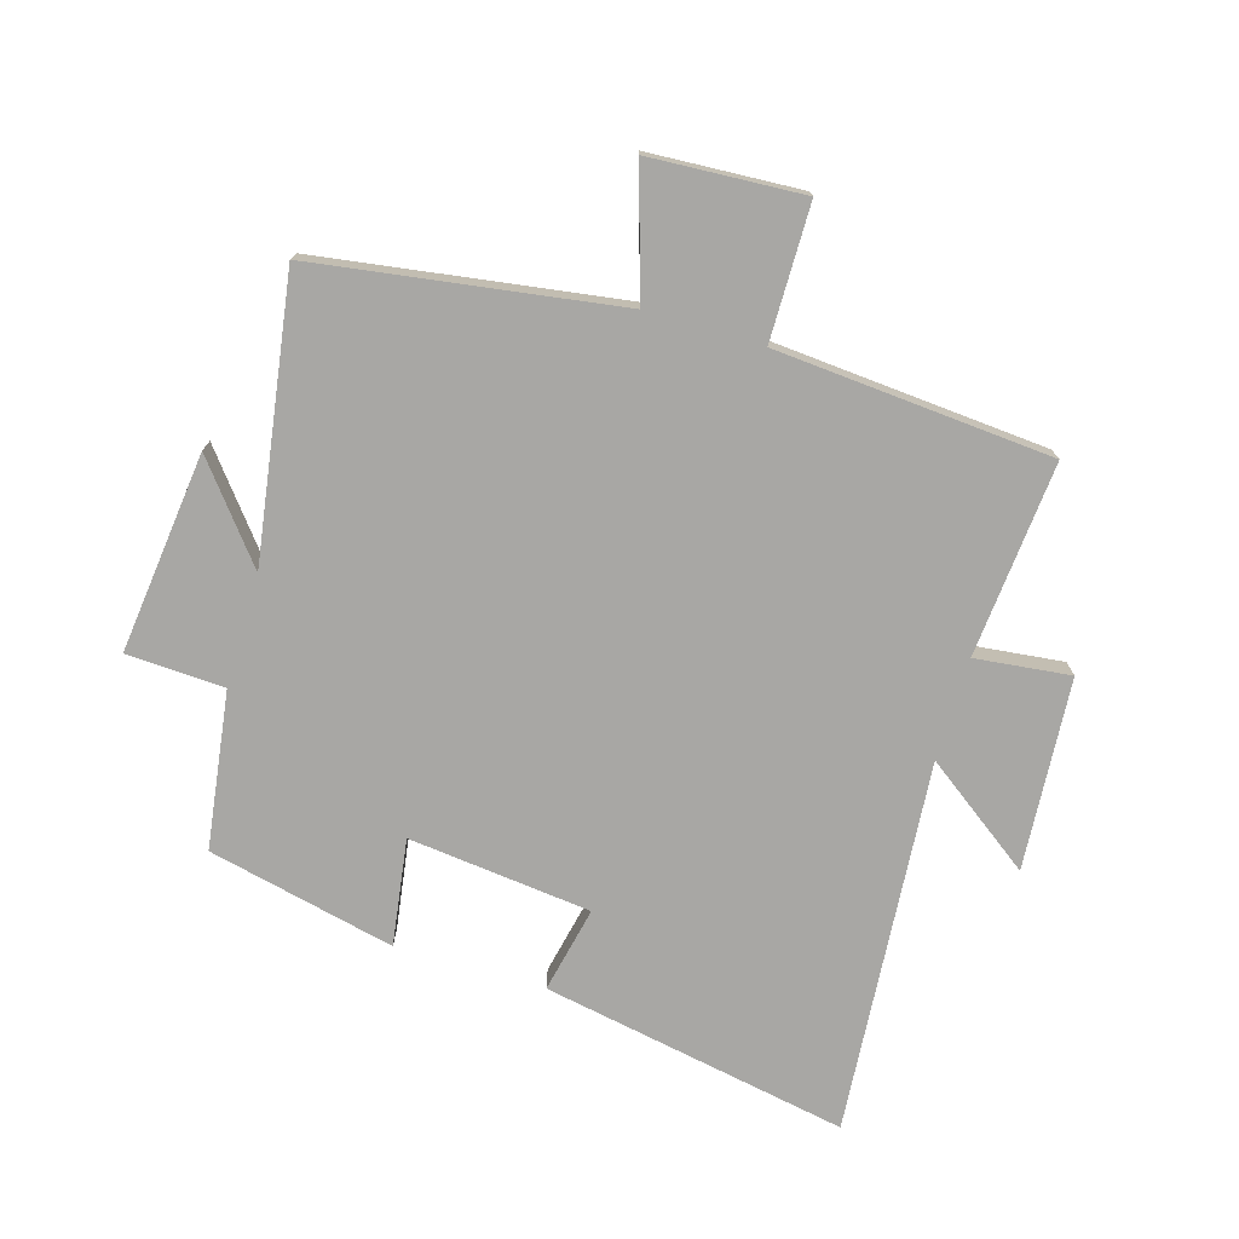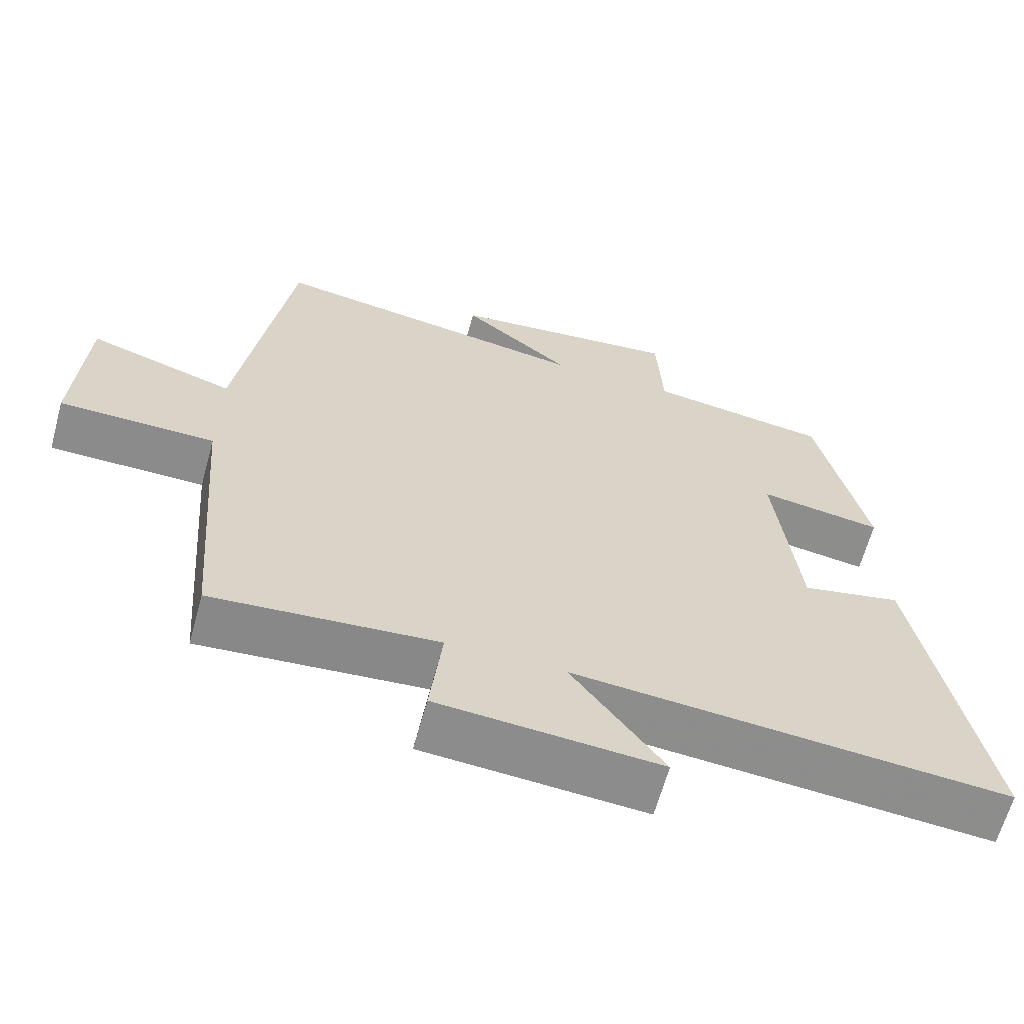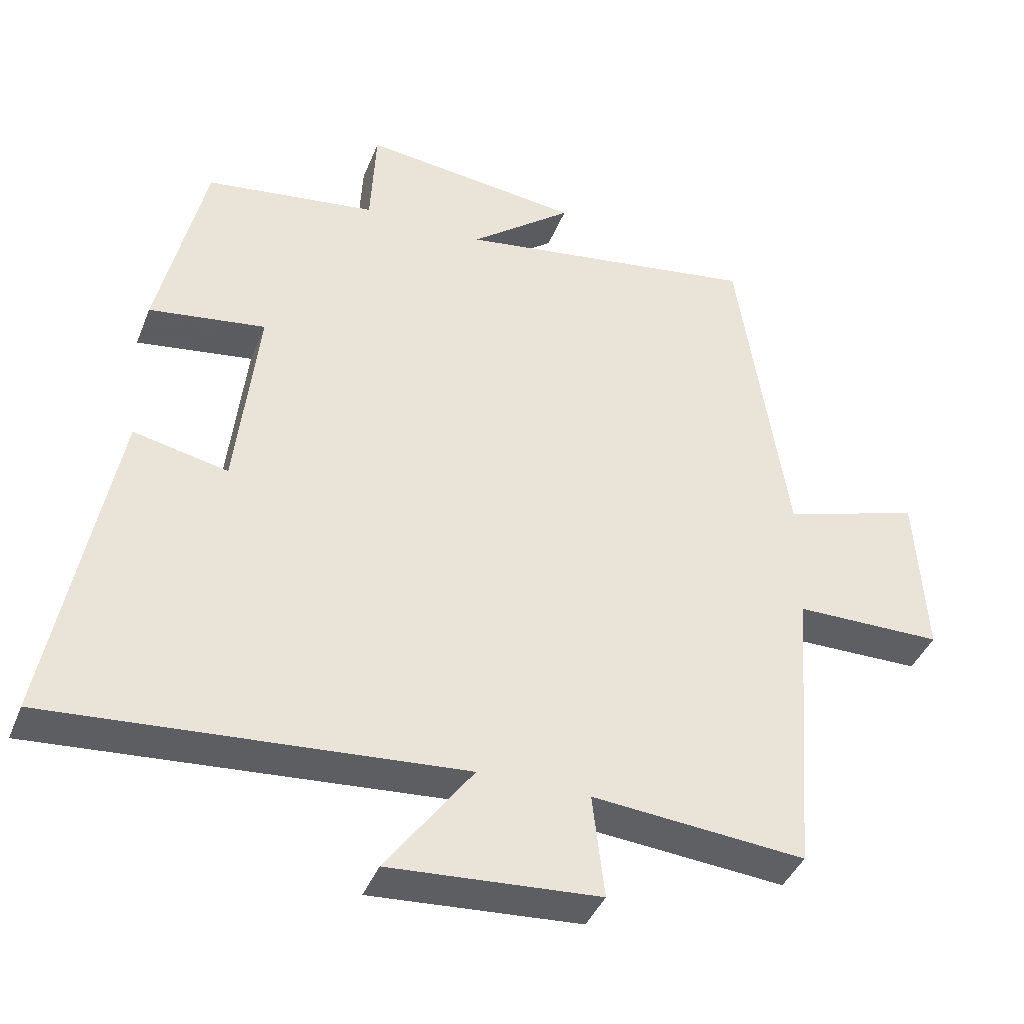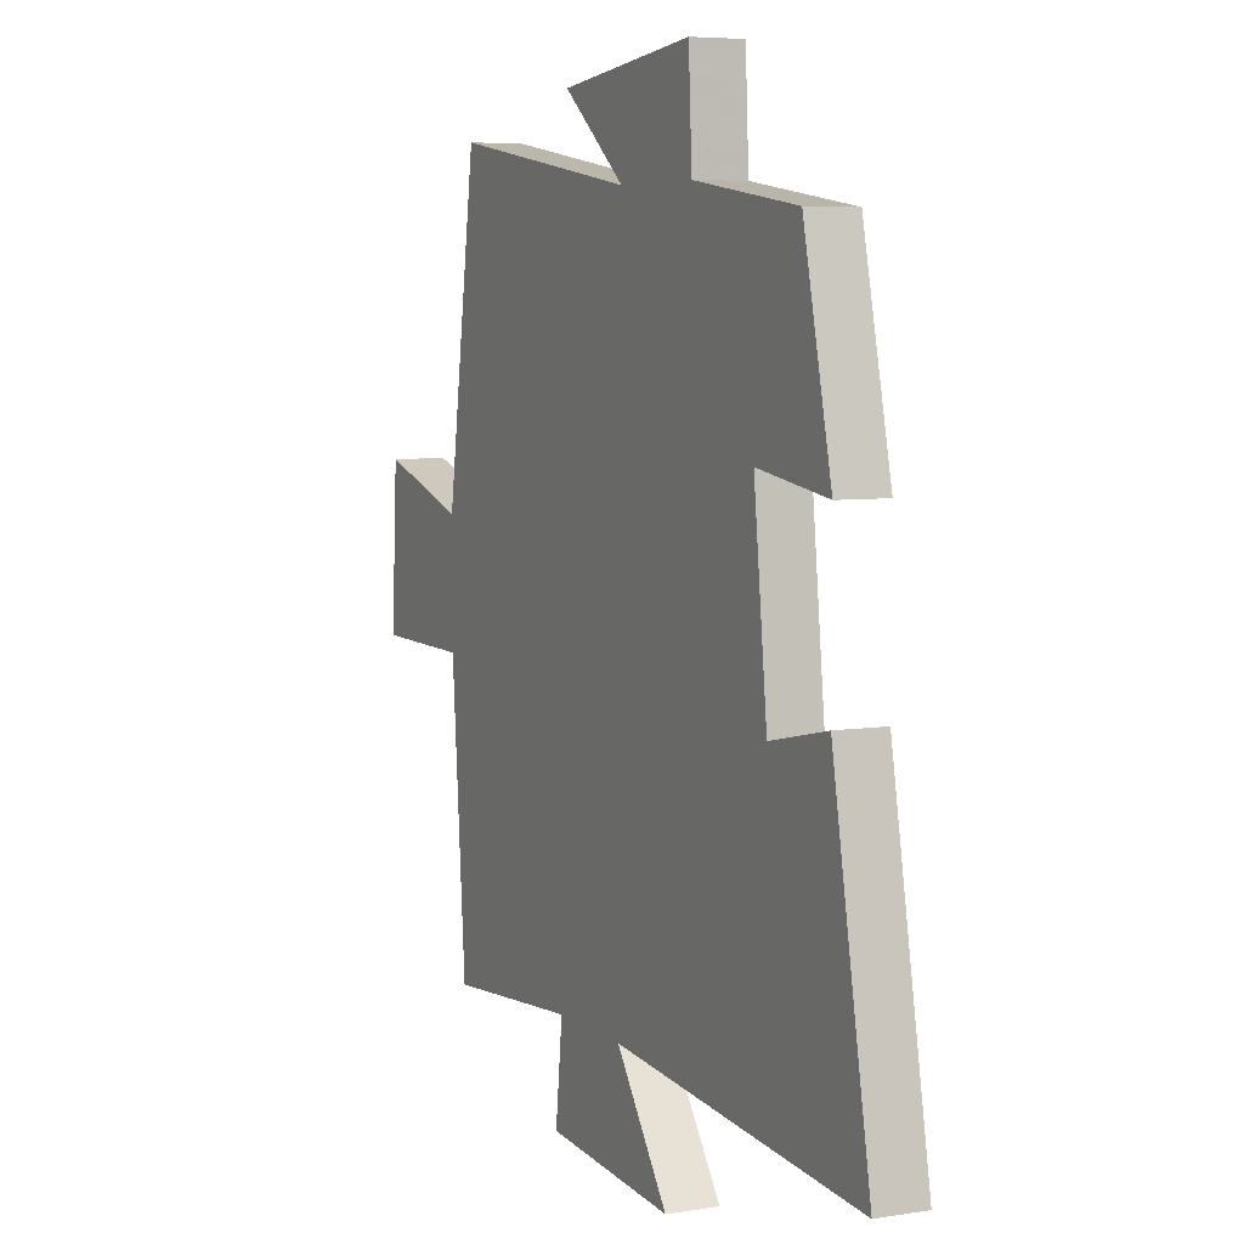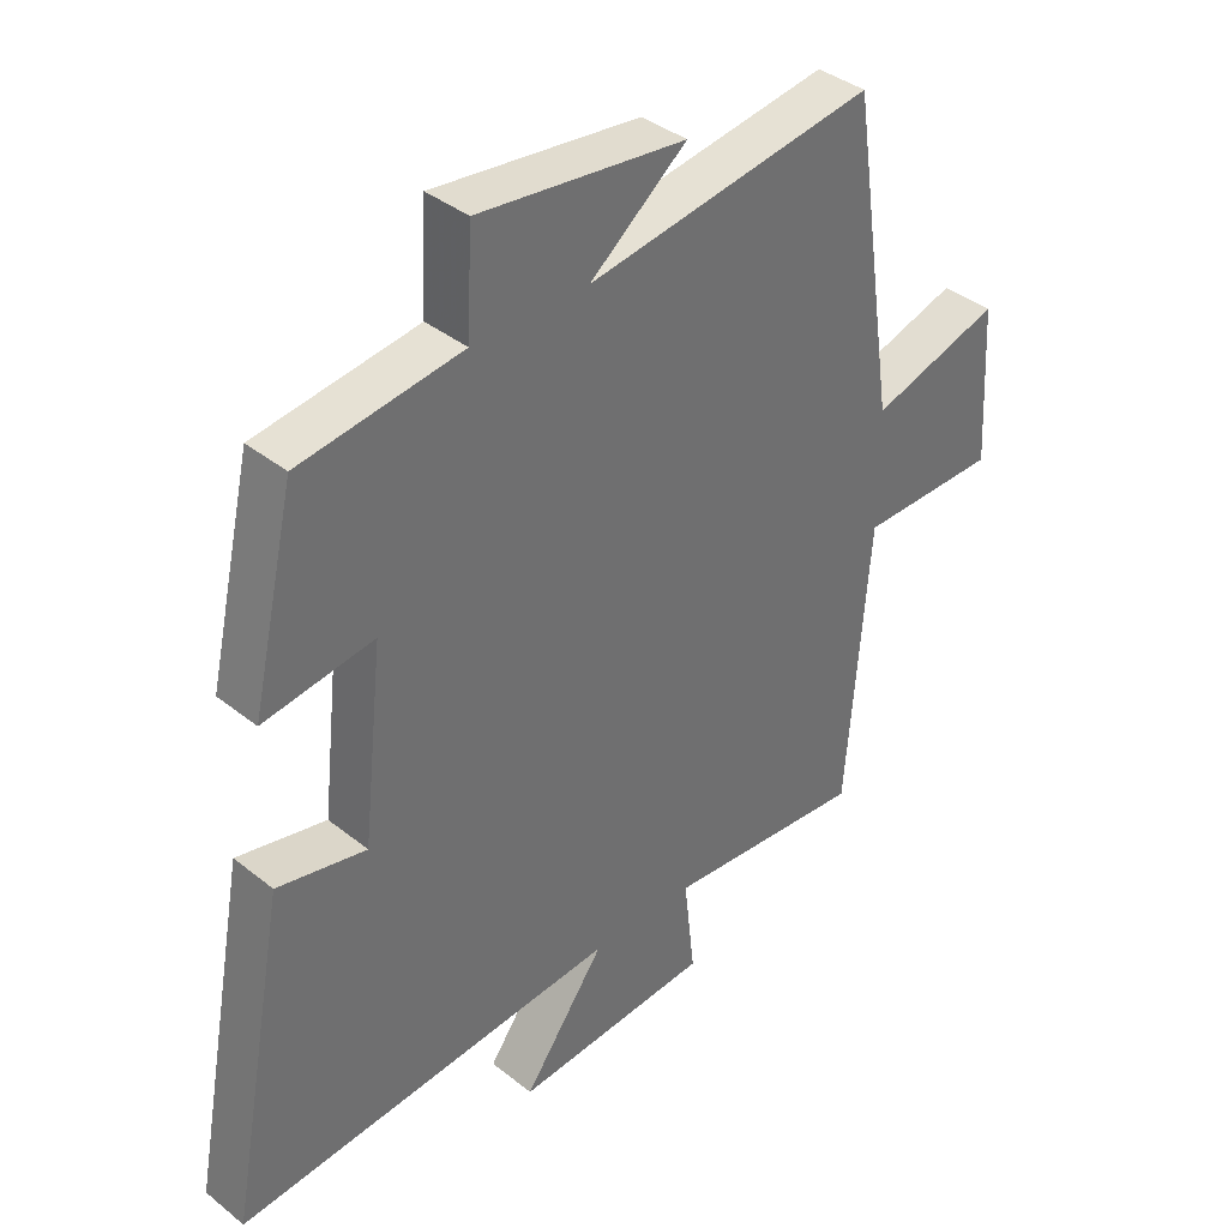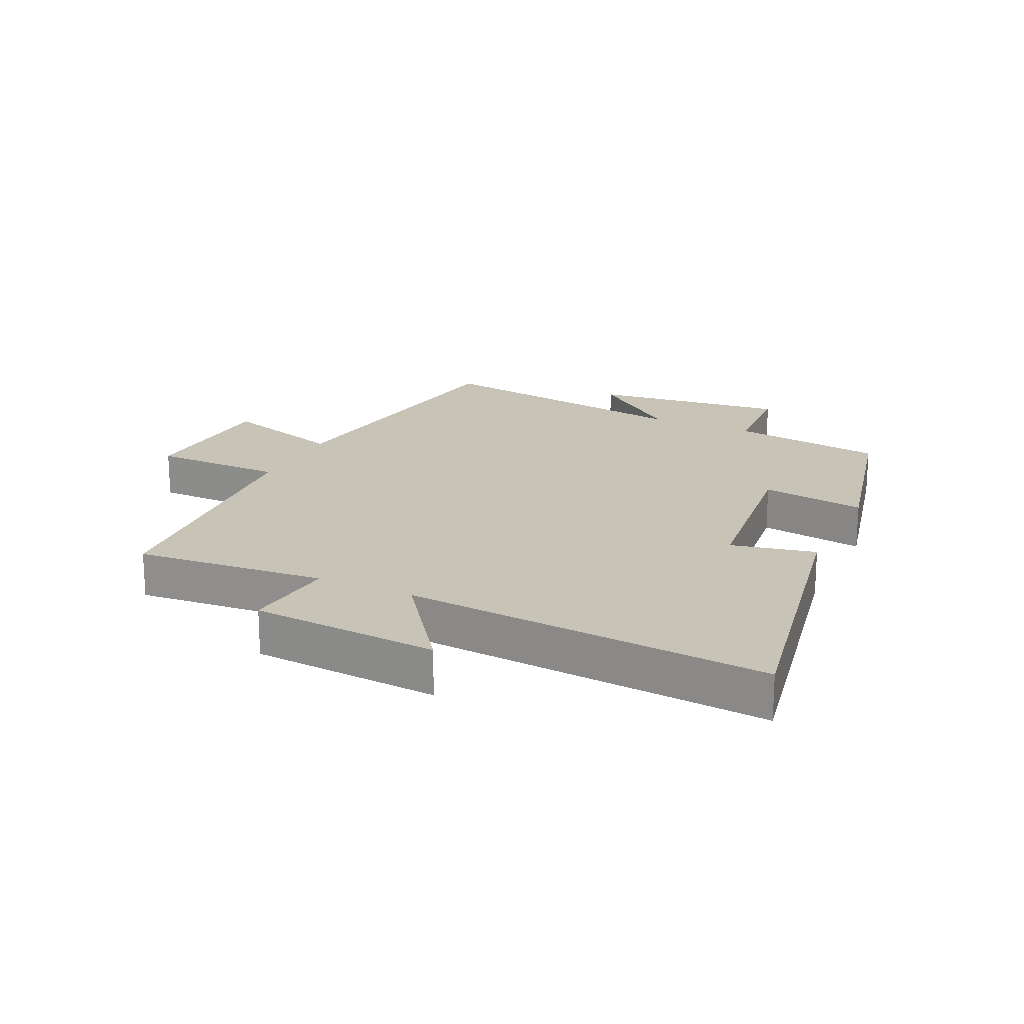
<metadata>
{"format":"obj","ext":"obj","renderer":"f3d","projection":"perspective","resolution":1024,"background":"white","views":[{"elev":-74.6,"azim":73.4,"up":"+Y"},{"elev":-63.8,"azim":164.7,"up":"+Z"},{"elev":-40.8,"azim":-20.6,"up":"+Z"},{"elev":6.1,"azim":-115.7,"up":"+Z"},{"elev":38.1,"azim":-44.7,"up":"+Z"},{"elev":19.6,"azim":-154.9,"up":"+Y"}]}
</metadata>
<code>
v 0.429 0.07 0.568
v 0.5 0.07 0.092
v 0.699 0.07 0.154
v 0.713 0.07 -0.088
v 0.5 0.07 -0.09
v 0.466 0.07 -0.526
v 0.159 0.07 -0.5
v 0.176 0.07 -0.65
v -0.126 0.07 -0.672
v -0.001 0.07 -0.5
v -0.59 0.07 -0.548
v -0.5 0.07 -0.064
v -0.364 0.07 -0.093
v -0.332 0.07 0.195
v -0.5 0.07 0.17
v -0.433 0.07 0.465
v -0.186 0.07 0.5
v -0.178 0.07 0.654
v 0.138 0.07 0.618
v -0.01 0.07 0.5
v 0.429 0 0.568
v 0.5 0 0.092
v 0.699 0 0.154
v 0.713 0 -0.088
v 0.5 0 -0.09
v 0.466 0 -0.526
v 0.159 0 -0.5
v 0.176 0 -0.65
v -0.126 0 -0.672
v -0.001 0 -0.5
v -0.59 0 -0.548
v -0.5 0 -0.064
v -0.364 0 -0.093
v -0.332 0 0.195
v -0.5 0 0.17
v -0.433 0 0.465
v -0.186 0 0.5
v -0.178 0 0.654
v 0.138 0 0.618
v -0.01 0 0.5
f 17 18 19 20
f 15 16 17 20
f 14 15 20 1
f 13 14 1 2
f 10 11 12 13
f 10 13 2
f 7 8 9 10
f 7 10 2 3
f 5 6 7
f 5 7 3
f 3 4 5
f 40 39 38 37
f 40 37 36 35
f 21 40 35 34
f 22 21 34 33
f 33 32 31 30
f 22 33 30
f 30 29 28 27
f 23 22 30 27
f 27 26 25
f 23 27 25
f 25 24 23
f 1 21 22 2
f 2 22 23 3
f 3 23 24 4
f 4 24 25 5
f 5 25 26 6
f 6 26 27 7
f 7 27 28 8
f 8 28 29 9
f 9 29 30 10
f 10 30 31 11
f 11 31 32 12
f 12 32 33 13
f 13 33 34 14
f 14 34 35 15
f 15 35 36 16
f 16 36 37 17
f 17 37 38 18
f 18 38 39 19
f 19 39 40 20
f 20 40 21 1

</code>
